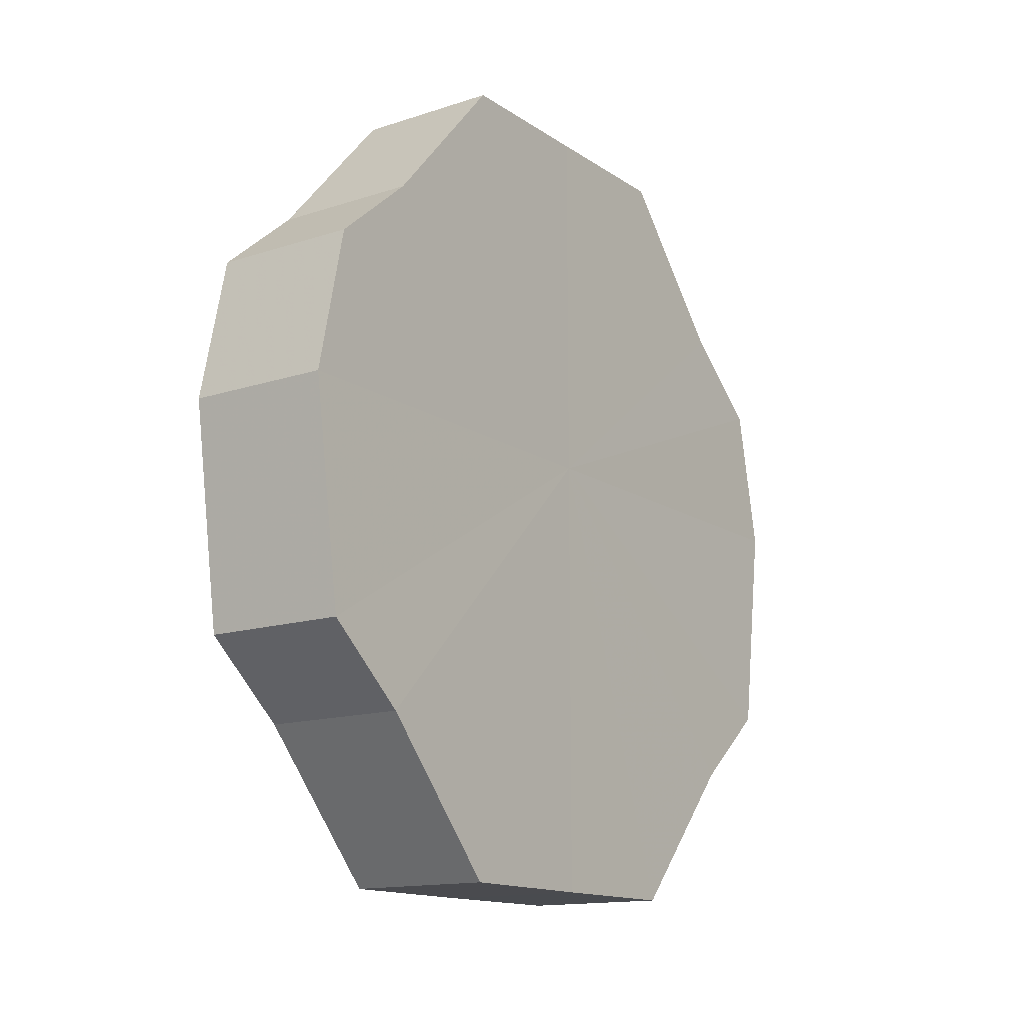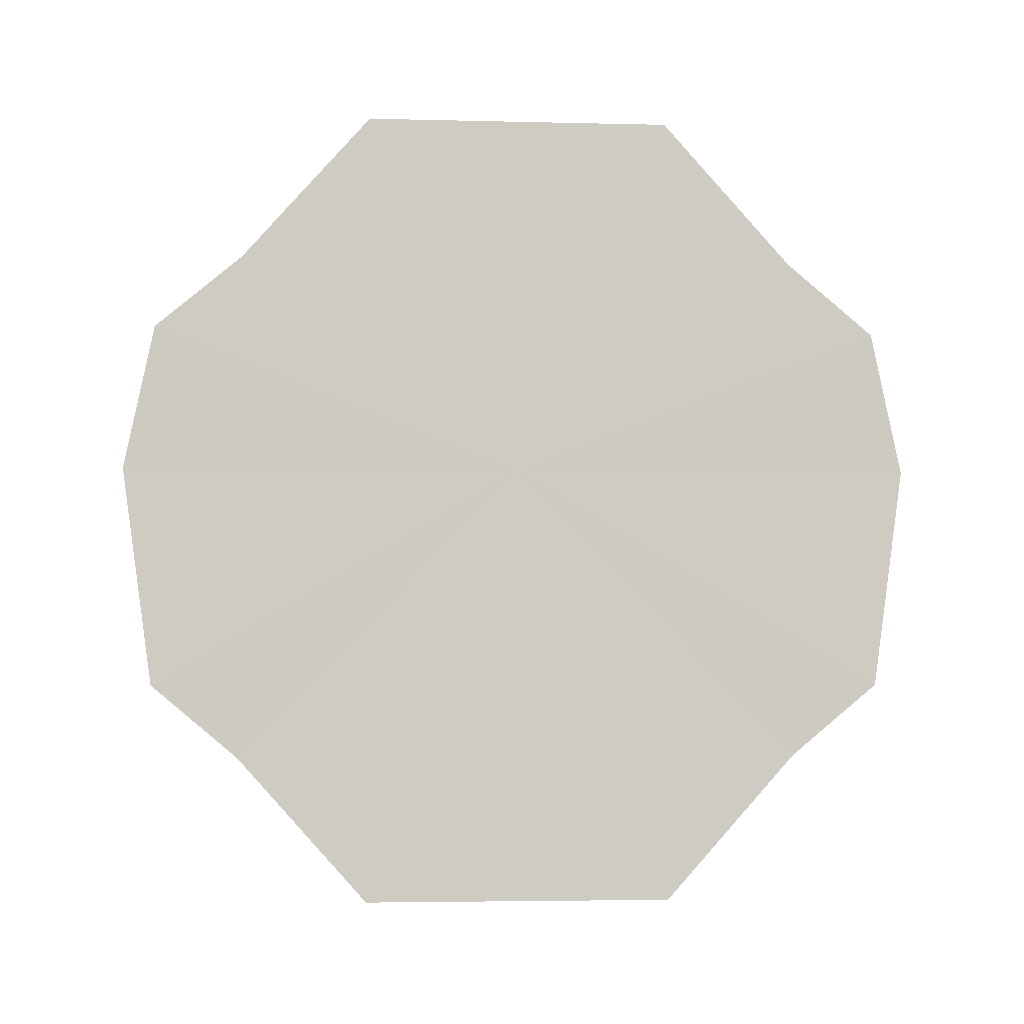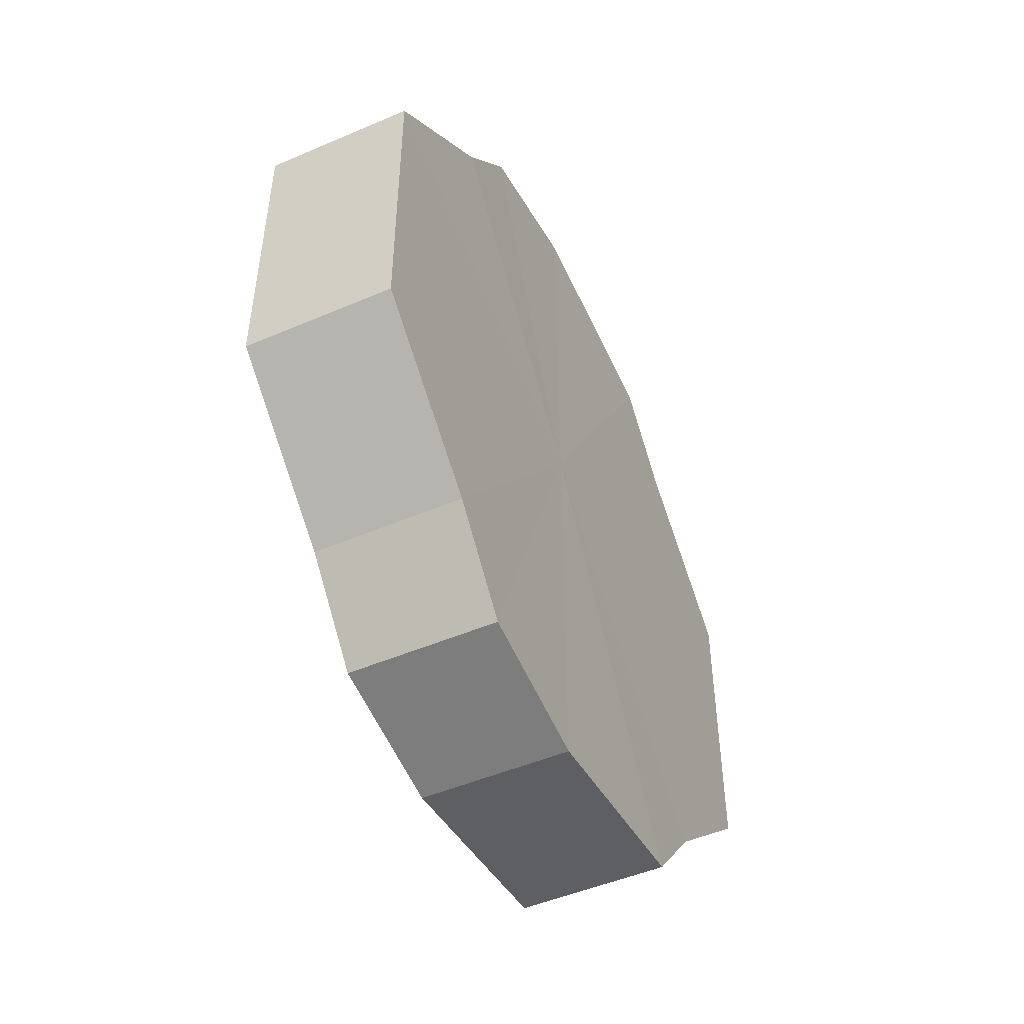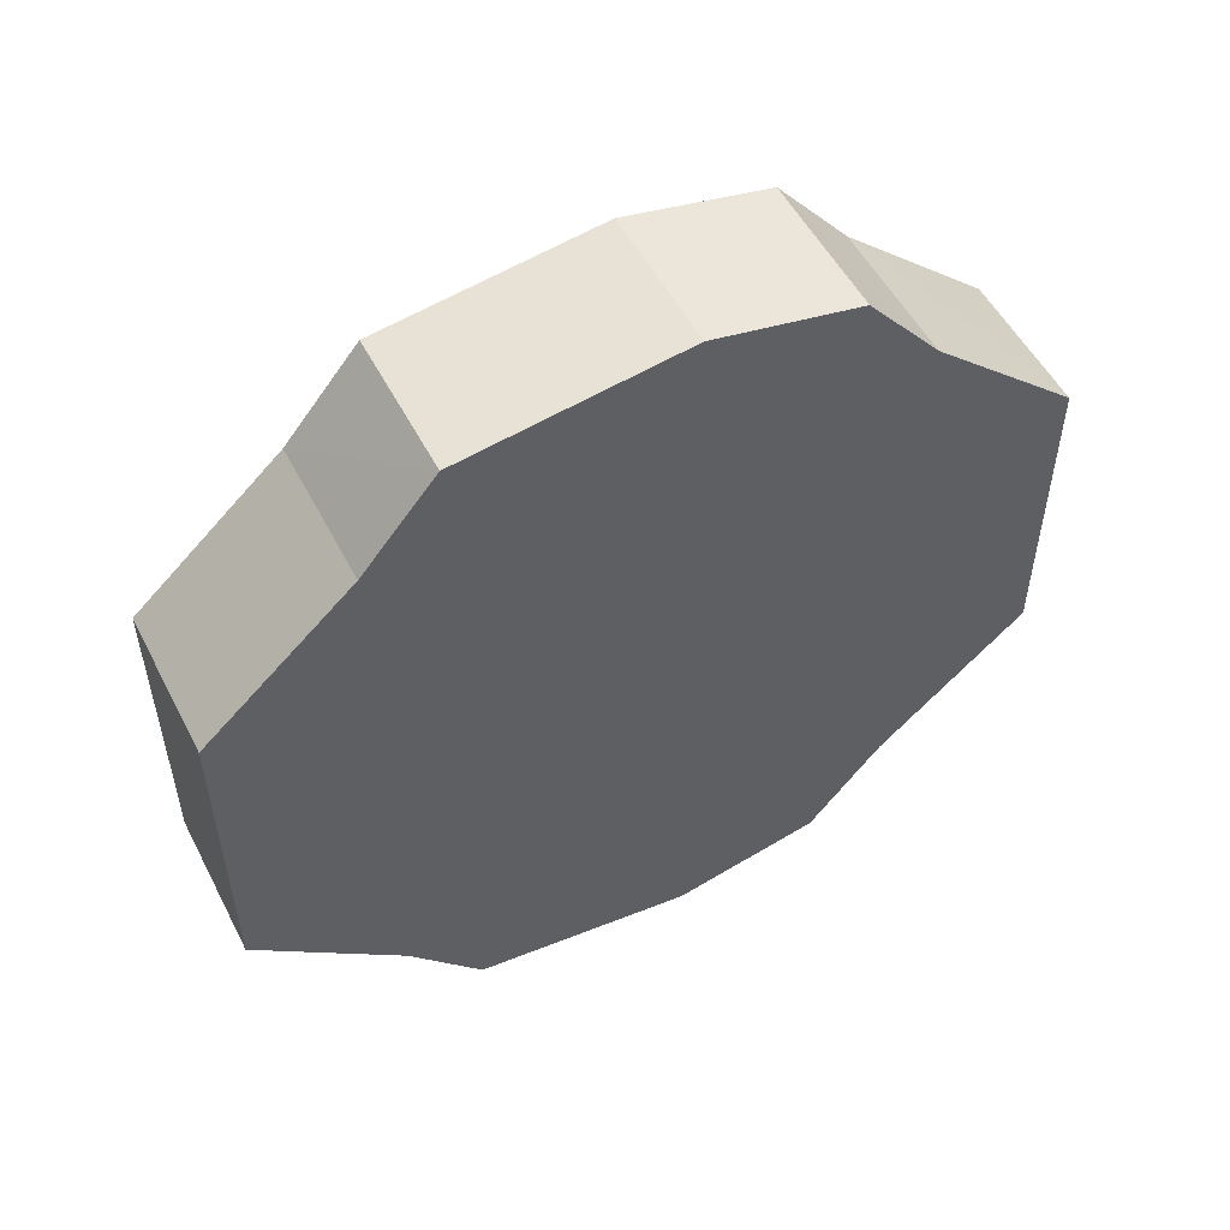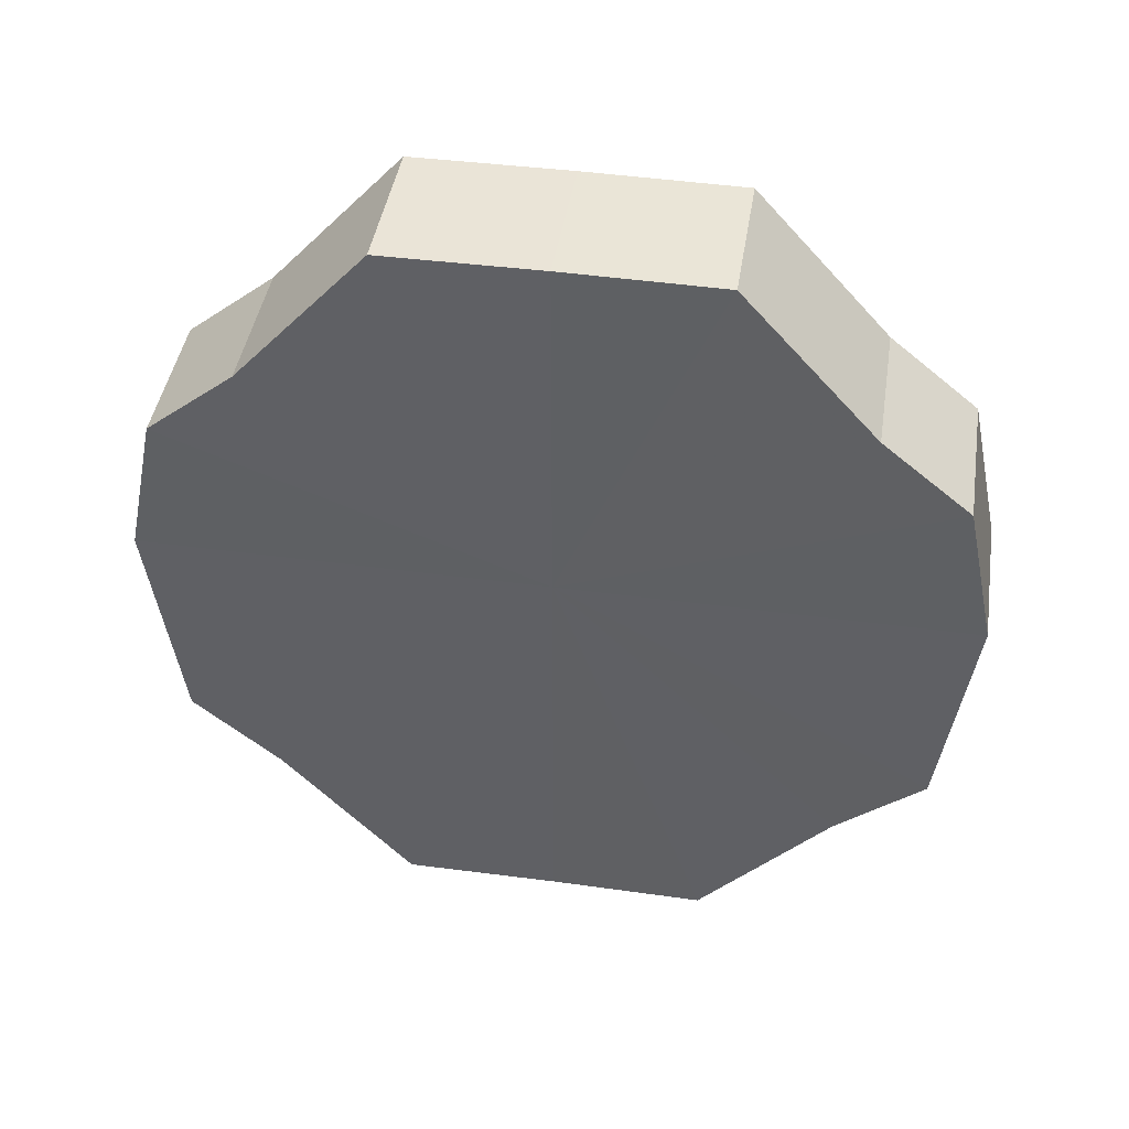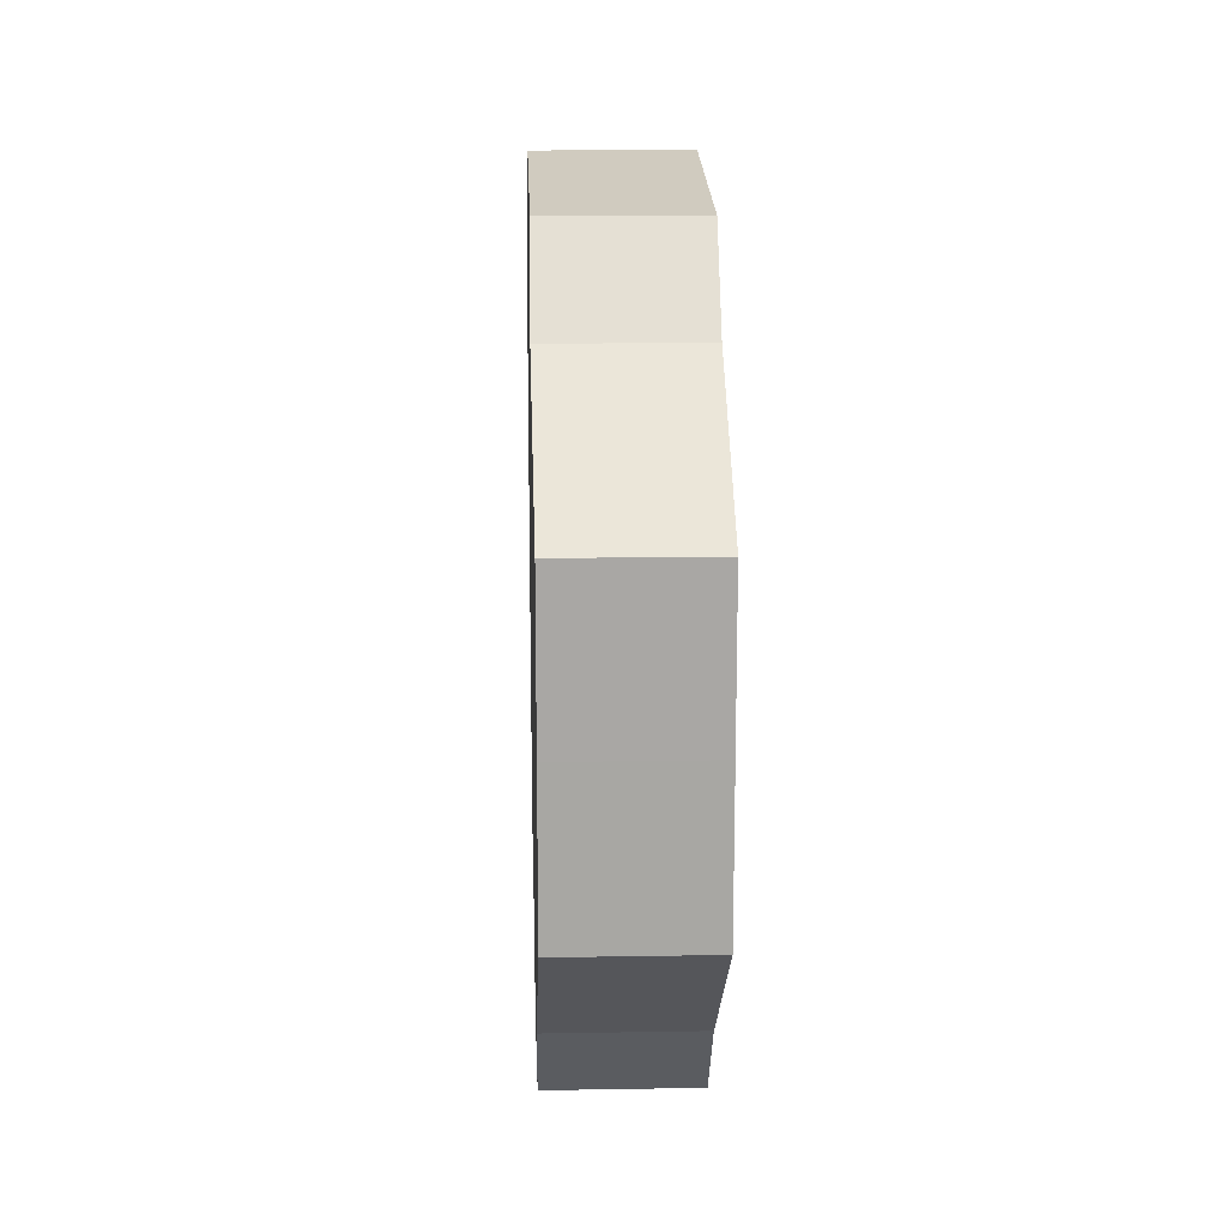
<metadata>
{"format":"obj","ext":"obj","renderer":"f3d","projection":"perspective","resolution":1024,"background":"white","views":[{"elev":-14.3,"azim":-144.6,"up":"+Y"},{"elev":-3.9,"azim":-94.7,"up":"+Y"},{"elev":-49.1,"azim":-154.5,"up":"+Z"},{"elev":52.9,"azim":62.7,"up":"+Z"},{"elev":44.0,"azim":-81.0,"up":"+Y"},{"elev":15.6,"azim":-2.2,"up":"+Z"}]}
</metadata>
<code>
o 20938
v 2217 1873 9.017
v 2217 1873 9.038
v 2217 1873 9.017
v 2217 1873 9.056
v 2217 1873 9.038
v 2217 1873 8.996
v 2217 1873 8.996
v 2217 1873 9.068
v 2217 1873 9.056
v 2217 1873 8.978
v 2217 1873 8.978
v 2217 1873 9.072
v 2217 1873 9.068
v 2217 1873 8.966
v 2217 1873 8.966
v 2217 1873 9.068
v 2217 1873 9.072
v 2217 1873 8.962
v 2217 1873 8.962
v 2217 1873 9.056
v 2217 1873 9.068
v 2217 1873 8.966
v 2217 1873 8.966
v 2217 1873 9.038
v 2217 1873 9.056
v 2217 1873 8.978
v 2217 1873 8.978
v 2217 1873 9.017
v 2217 1873 9.038
v 2217 1873 8.996
v 2217 1873 8.996
v 2217 1873 9.017
v 2217 1873 9.017
v 2217 1873 9.038
v 2217 1873 9.038
v 2217 1873 9.056
v 2217 1873 9.056
v 2217 1873 8.996
v 2217 1873 9.017
v 2217 1873 8.978
v 2217 1873 8.996
v 2217 1873 9.068
v 2217 1873 9.068
v 2217 1873 8.966
v 2217 1873 8.978
v 2217 1873 8.962
v 2217 1873 8.966
v 2217 1873 9.072
v 2217 1873 9.072
v 2217 1873 8.966
v 2217 1873 8.962
v 2217 1873 8.978
v 2217 1873 8.966
v 2217 1873 9.068
v 2217 1873 9.068
v 2217 1873 8.996
v 2217 1873 8.978
v 2217 1873 9.017
v 2217 1873 8.996
v 2217 1873 9.056
v 2217 1873 9.056
v 2217 1873 9.038
v 2217 1873 9.017
v 2217 1873 9.038
v 2217 1873 9.017
v 2217 1873 9.038
v 2217 1873 9.017
v 2217 1873 9.056
v 2217 1873 8.996
v 2217 1873 9.068
v 2217 1873 8.978
v 2217 1873 9.072
v 2217 1873 8.966
v 2217 1873 9.068
v 2217 1873 8.962
v 2217 1873 9.056
v 2217 1873 8.966
v 2217 1873 9.038
v 2217 1873 8.978
v 2217 1873 9.017
v 2217 1873 8.996
v 2217 1873 9.017
v 2217 1873 9.017
v 2217 1873 9.038
v 2217 1873 8.996
v 2217 1873 9.056
v 2217 1873 8.978
v 2217 1873 9.068
v 2217 1873 8.966
v 2217 1873 9.072
v 2217 1873 8.962
v 2217 1873 9.068
v 2217 1873 8.966
v 2217 1873 9.056
v 2217 1873 8.978
v 2217 1873 9.038
v 2217 1873 8.996
v 2217 1873 9.017
f 1 2 3
f 2 4 5
f 6 1 7
f 4 8 9
f 10 6 11
f 8 12 13
f 14 10 15
f 12 16 17
f 18 14 19
f 16 20 21
f 22 18 23
f 20 24 25
f 26 22 27
f 24 28 29
f 30 26 31
f 28 30 32
f 33 34 35
f 35 36 37
f 38 39 33
f 40 41 38
f 37 42 43
f 44 45 40
f 46 47 44
f 43 48 49
f 50 51 46
f 52 53 50
f 49 54 55
f 56 57 52
f 58 59 56
f 55 60 61
f 62 63 58
f 61 64 62
f 65 66 67
f 65 68 66
f 65 67 69
f 65 70 68
f 65 69 71
f 65 72 70
f 65 71 73
f 65 74 72
f 65 73 75
f 65 76 74
f 65 75 77
f 65 78 76
f 65 77 79
f 65 80 78
f 65 79 81
f 65 81 80
f 82 83 84
f 82 85 83
f 82 84 86
f 82 87 85
f 82 86 88
f 82 89 87
f 82 88 90
f 82 91 89
f 82 90 92
f 82 93 91
f 82 92 94
f 82 95 93
f 82 94 96
f 82 97 95
f 82 96 98
f 82 98 97

</code>
